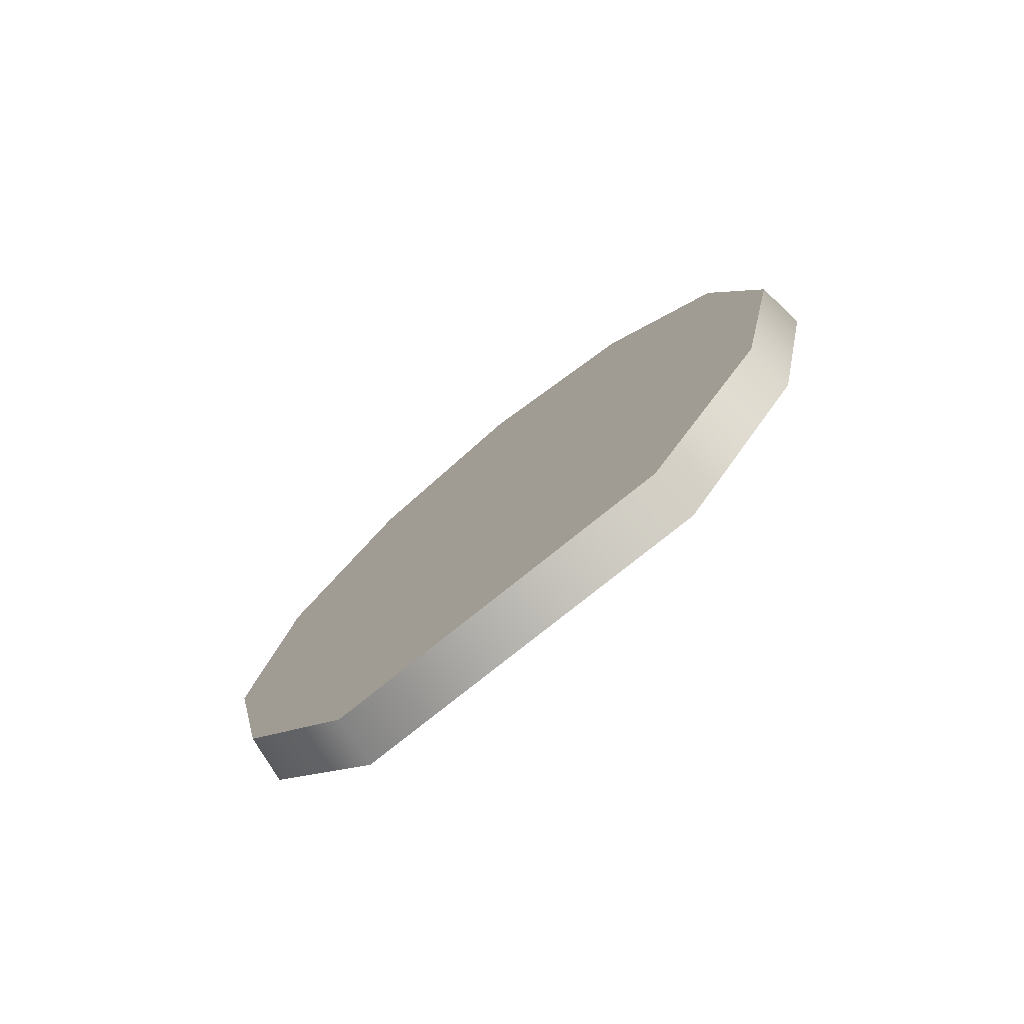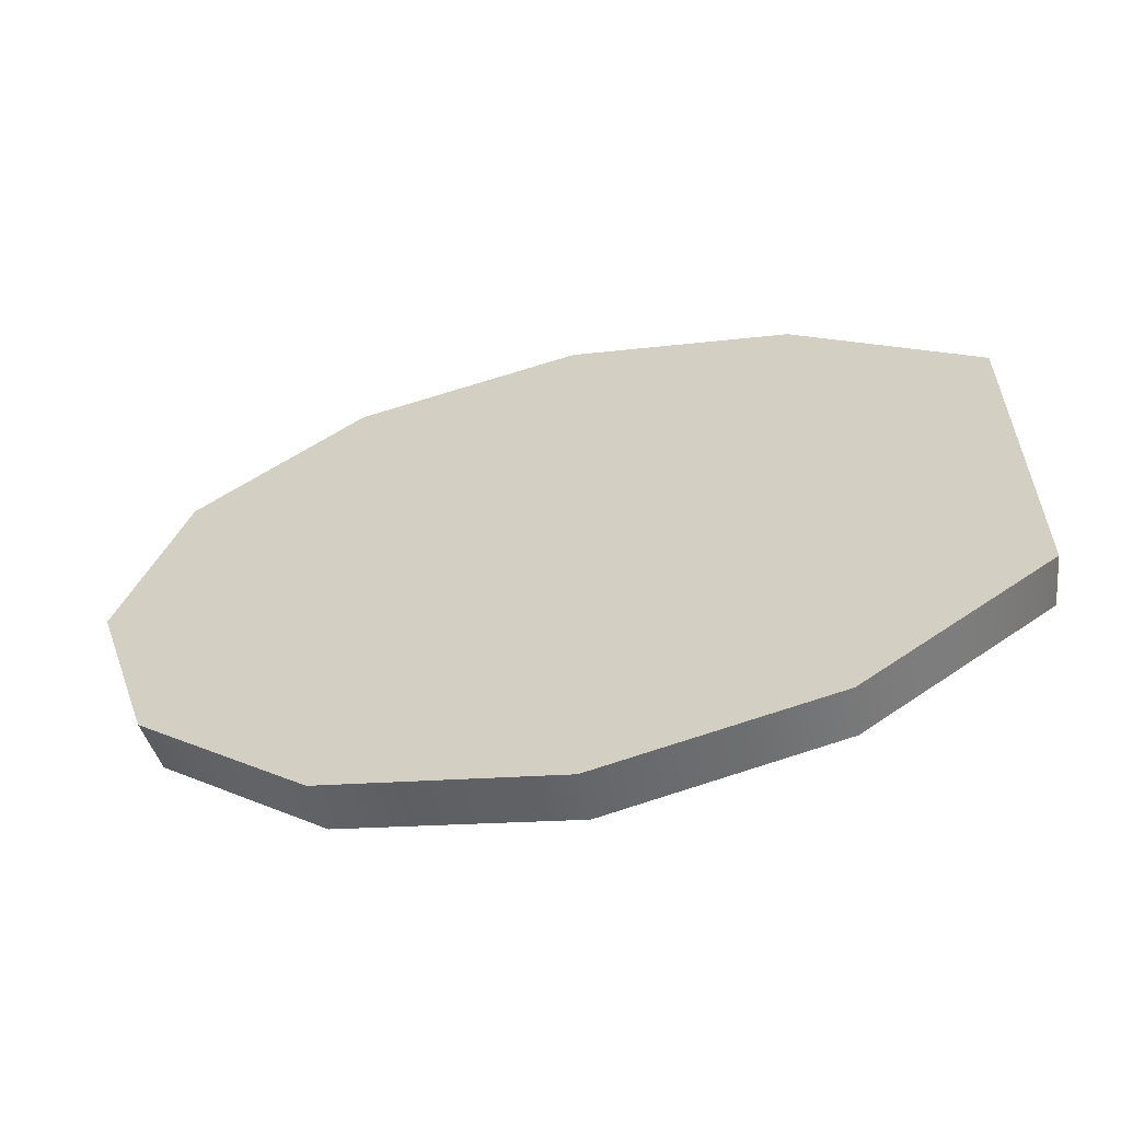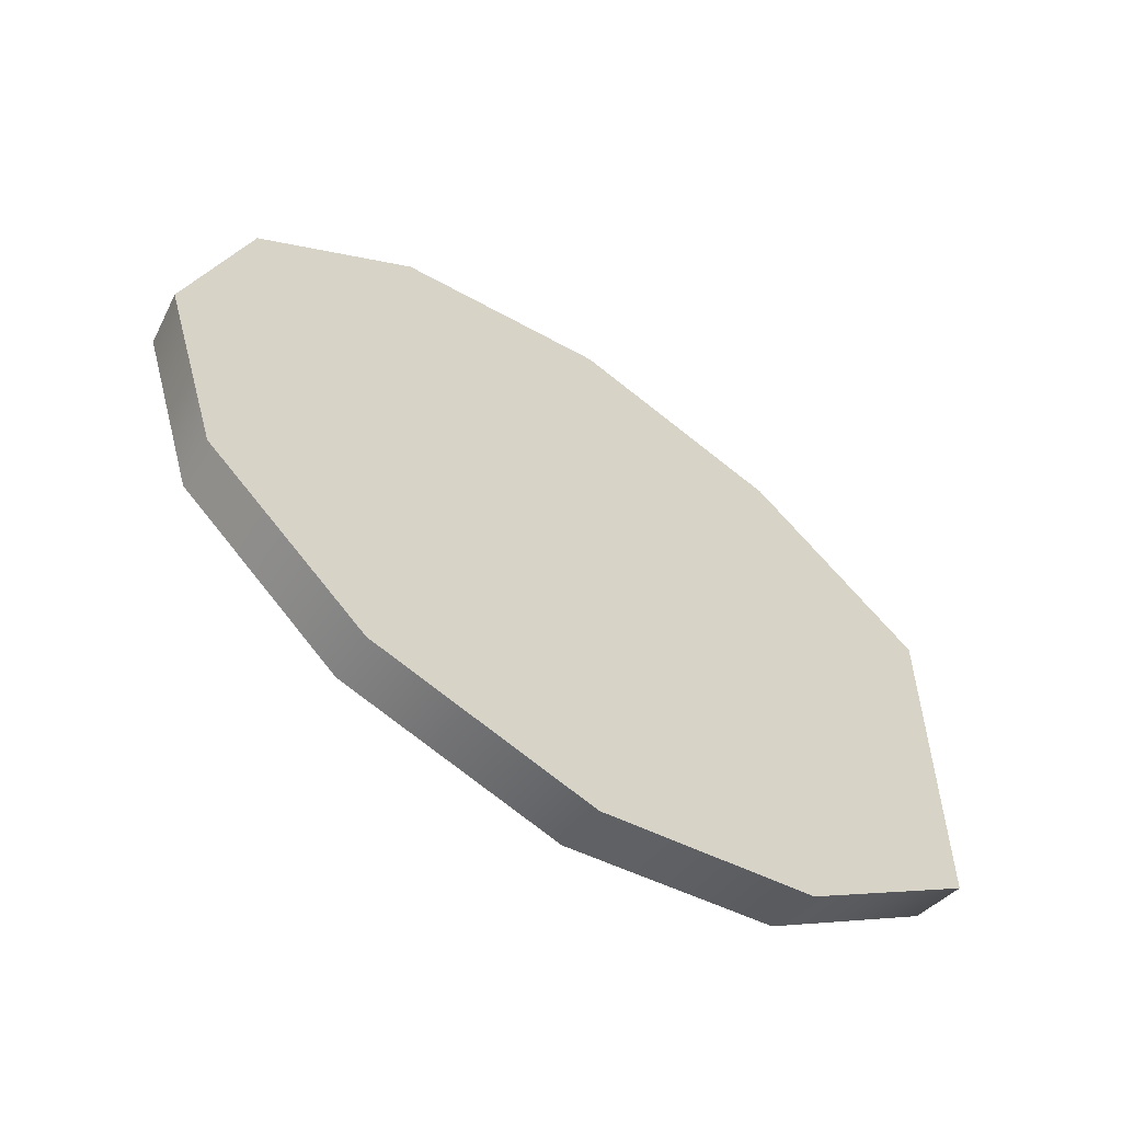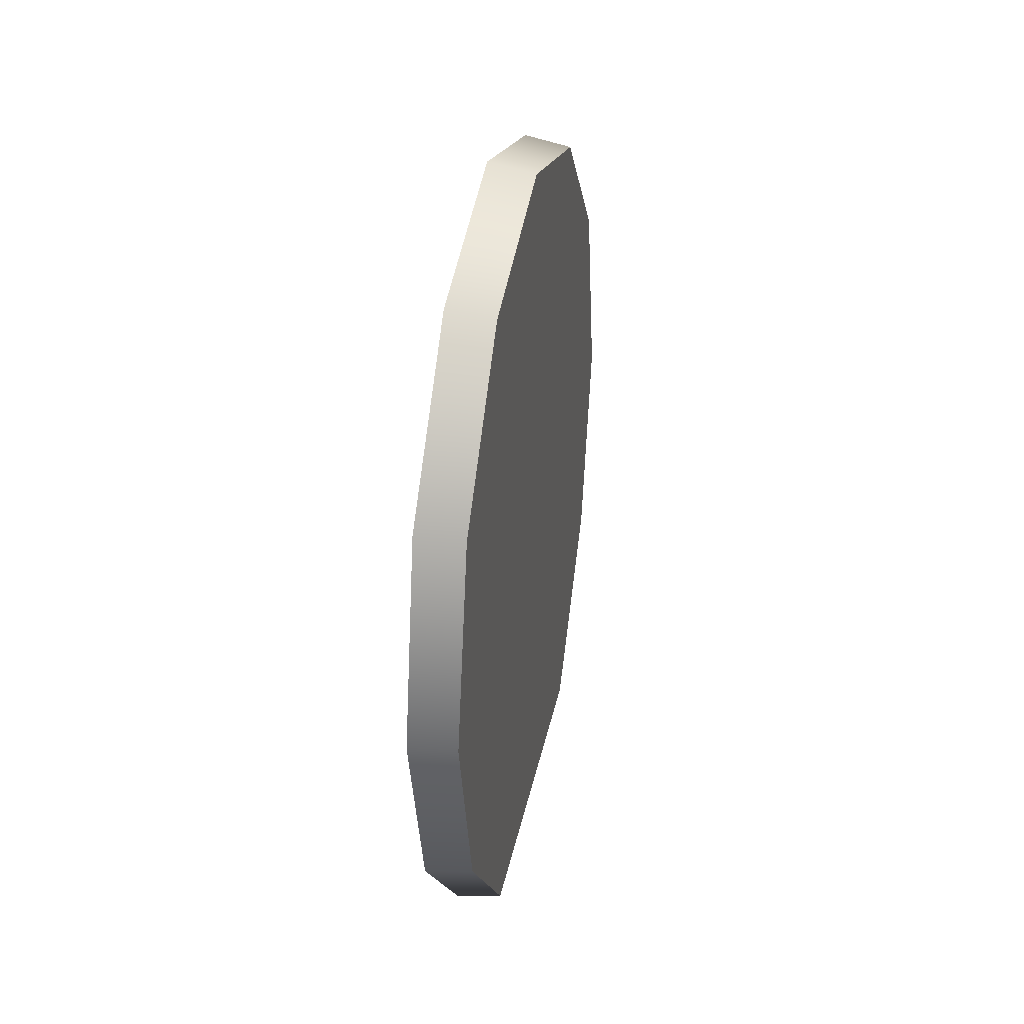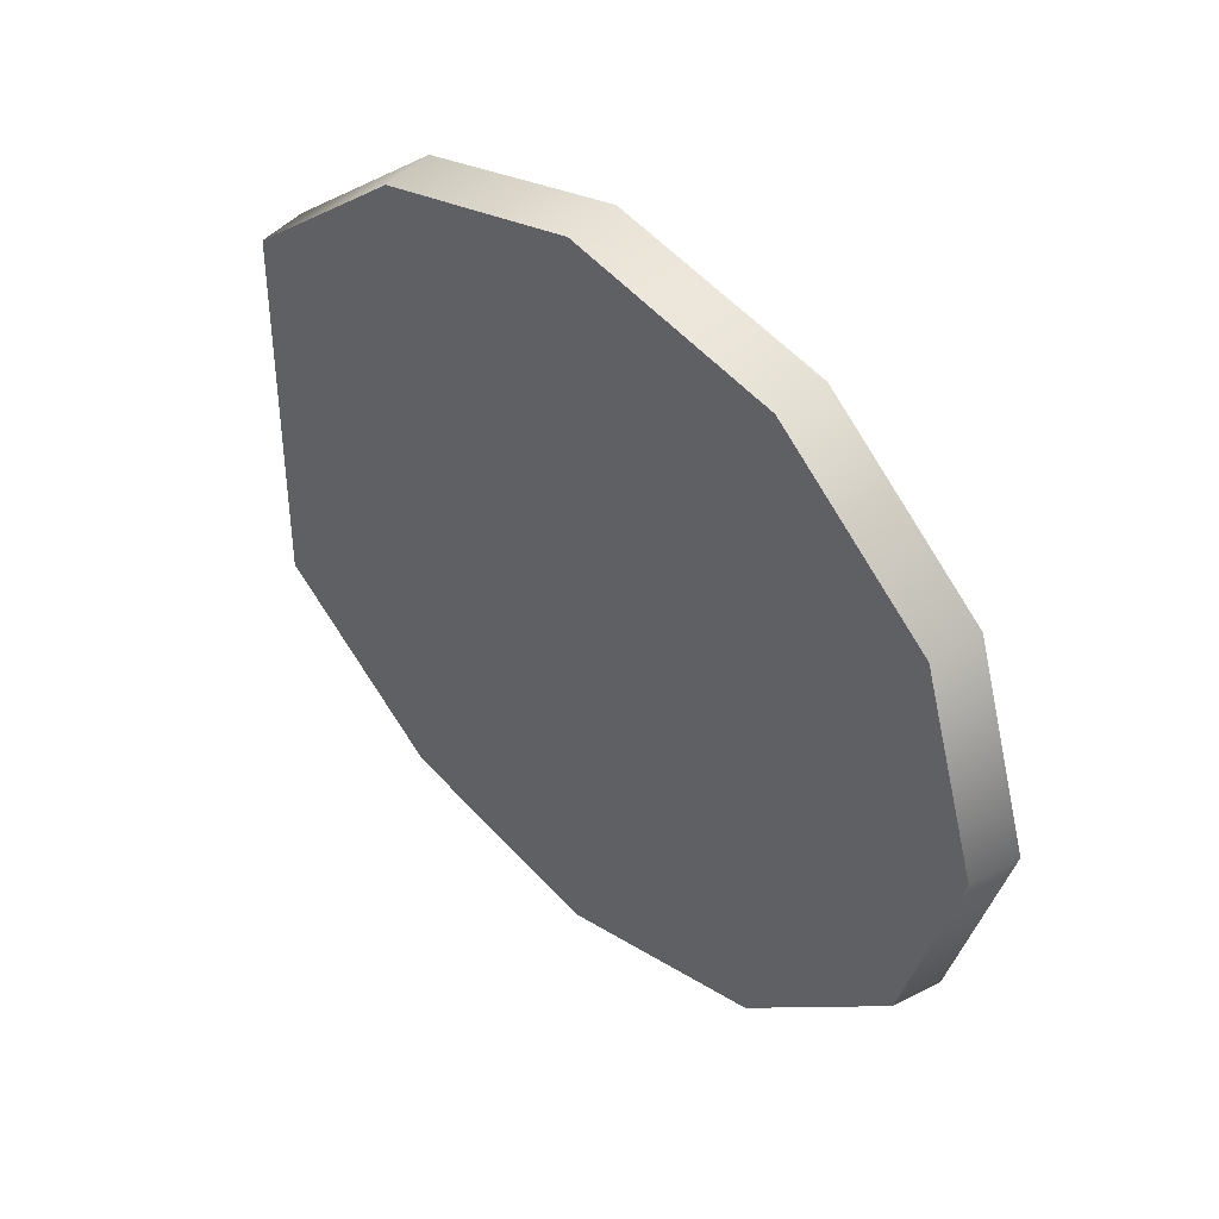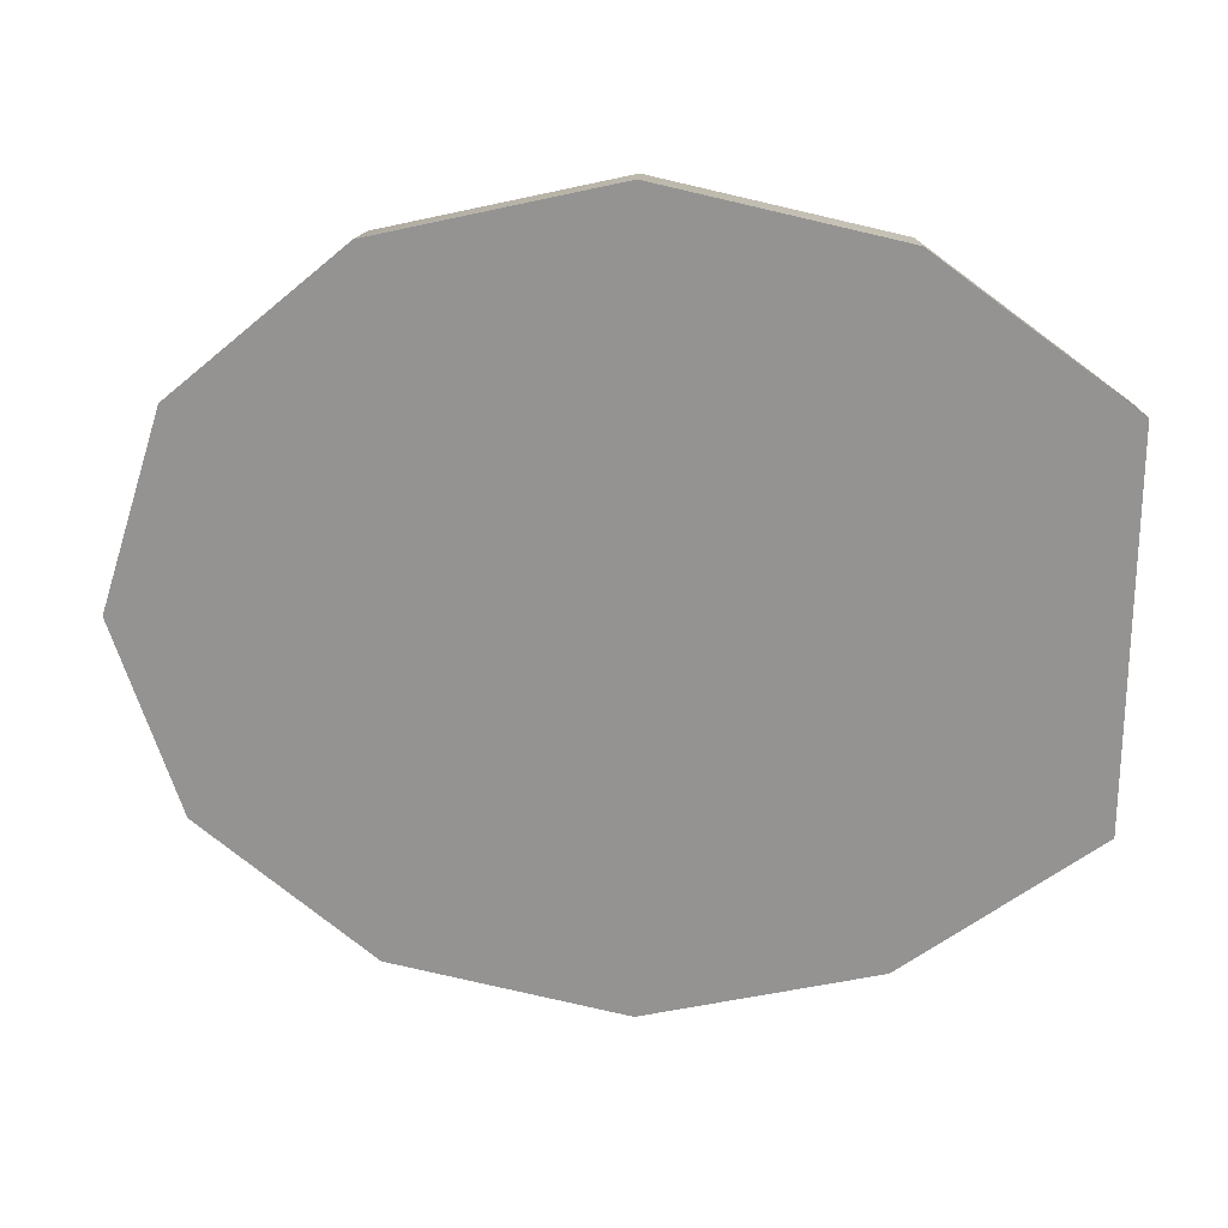
<metadata>
{"format":"obj","ext":"obj","renderer":"f3d","projection":"perspective","resolution":1024,"background":"white","views":[{"elev":-76.6,"azim":128.9,"up":"+Y"},{"elev":-59.5,"azim":-77.7,"up":"+Z"},{"elev":-57.2,"azim":-126.0,"up":"+Z"},{"elev":36.5,"azim":12.0,"up":"+Y"},{"elev":40.0,"azim":136.6,"up":"+Z"},{"elev":22.8,"azim":-87.3,"up":"+Z"}]}
</metadata>
<code>
v 5.333e-07 0.459 -9.506e-07
v 0.02694 0.4229 0.09902
v 5.333e-07 0.4268 0.1009
v 0.02694 0.4544 -9.504e-07
v 0.02694 0.3368 0.1715
v 5.333e-07 0.3391 0.1748
v 0.02694 0.2192 0.198
v 5.333e-07 0.2192 0.2019
v 0.02694 0.1016 0.1715
v 5.333e-07 0.09934 0.1748
v 0.02694 0.003941 0.09902
v 5.333e-07 -1.926e-08 0.1009
v 5.333e-07 -2.367e-08 -9.306e-07
v 0.02694 0.003941 -9.307e-07
v 5.333e-07 0.3391 0.1748
v 5.333e-07 0.2192 -9.402e-07
v 5.333e-07 0.3391 -9.454e-07
v 5.333e-07 0.2192 0.2019
v 5.333e-07 0.09934 0.1748
v 5.333e-07 0.09934 -9.349e-07
v 5.333e-07 -1.926e-08 0.1009
v 5.333e-07 -2.367e-08 -9.306e-07
v 5.333e-07 0.4268 0.1009
v 5.333e-07 0.4268 -9.492e-07
v 5.333e-07 0.459 -9.506e-07
v 0.02694 0.3368 0.1715
v 0.02694 0.2192 -9.402e-07
v 0.02694 0.2192 0.198
v 0.02694 0.3368 -9.453e-07
v 0.02694 0.4229 0.09902
v 0.02694 0.4229 -9.491e-07
v 0.02694 0.1016 0.1715
v 0.02694 0.1016 -9.35e-07
v 0.02694 0.003941 0.09902
v 0.02694 0.003941 -9.307e-07
v 0.02694 0.4544 -9.504e-07
v 5.333e-07 0.459 -9.506e-07
v 0.02694 0.4229 -0.09903
v 0.02694 0.4544 -9.504e-07
v 5.333e-07 0.4268 -0.1009
v 0.02694 0.3368 -0.1715
v 5.333e-07 0.3391 -0.1748
v 0.02694 0.2192 -0.1981
v 5.333e-07 0.2192 -0.2019
v 0.02694 0.1016 -0.1715
v 5.333e-07 0.09934 -0.1748
v 0.02694 0.003941 -0.09903
v 5.333e-07 -2.809e-08 -0.1009
v 5.333e-07 -2.367e-08 -9.306e-07
v 0.02694 0.003941 -9.307e-07
v 5.333e-07 0.3391 -0.1748
v 5.333e-07 0.2192 -9.402e-07
v 5.333e-07 0.2192 -0.2019
v 5.333e-07 0.3391 -9.454e-07
v 5.333e-07 0.09934 -0.1748
v 5.333e-07 0.09934 -9.349e-07
v 5.333e-07 -2.809e-08 -0.1009
v 5.333e-07 -2.367e-08 -9.306e-07
v 5.333e-07 0.4268 -0.1009
v 5.333e-07 0.4268 -9.492e-07
v 5.333e-07 0.459 -9.506e-07
v 0.02694 0.3368 -0.1715
v 0.02694 0.2192 -9.402e-07
v 0.02694 0.3368 -9.453e-07
v 0.02694 0.2192 -0.1981
v 0.02694 0.4229 -0.09903
v 0.02694 0.4229 -9.491e-07
v 0.02694 0.1016 -0.1715
v 0.02694 0.1016 -9.35e-07
v 0.02694 0.003941 -0.09903
v 0.02694 0.003941 -9.307e-07
v 0.02694 0.4544 -9.504e-07
g toilet01_lid_19684_570
f 1 3 2
f 2 4 1
f 5 2 3
f 3 6 5
f 7 5 6
f 6 8 7
f 9 7 8
f 8 10 9
f 11 9 10
f 10 12 11
f 11 12 13
f 13 14 11
f 15 17 16
f 16 18 15
f 19 18 16
f 16 20 19
f 21 19 20
f 20 22 21
f 17 15 23
f 23 24 17
f 23 25 24
f 26 28 27
f 27 29 26
f 30 26 29
f 29 31 30
f 27 28 32
f 32 33 27
f 33 32 34
f 34 35 33
f 36 30 31
f 37 39 38
f 38 40 37
f 40 38 41
f 41 42 40
f 42 41 43
f 43 44 42
f 44 43 45
f 45 46 44
f 46 45 47
f 47 48 46
f 49 48 47
f 47 50 49
f 51 53 52
f 52 54 51
f 52 53 55
f 55 56 52
f 56 55 57
f 57 58 56
f 59 51 54
f 54 60 59
f 59 60 61
f 62 64 63
f 63 65 62
f 64 62 66
f 66 67 64
f 68 65 63
f 63 69 68
f 70 68 69
f 69 71 70
f 72 67 66

</code>
